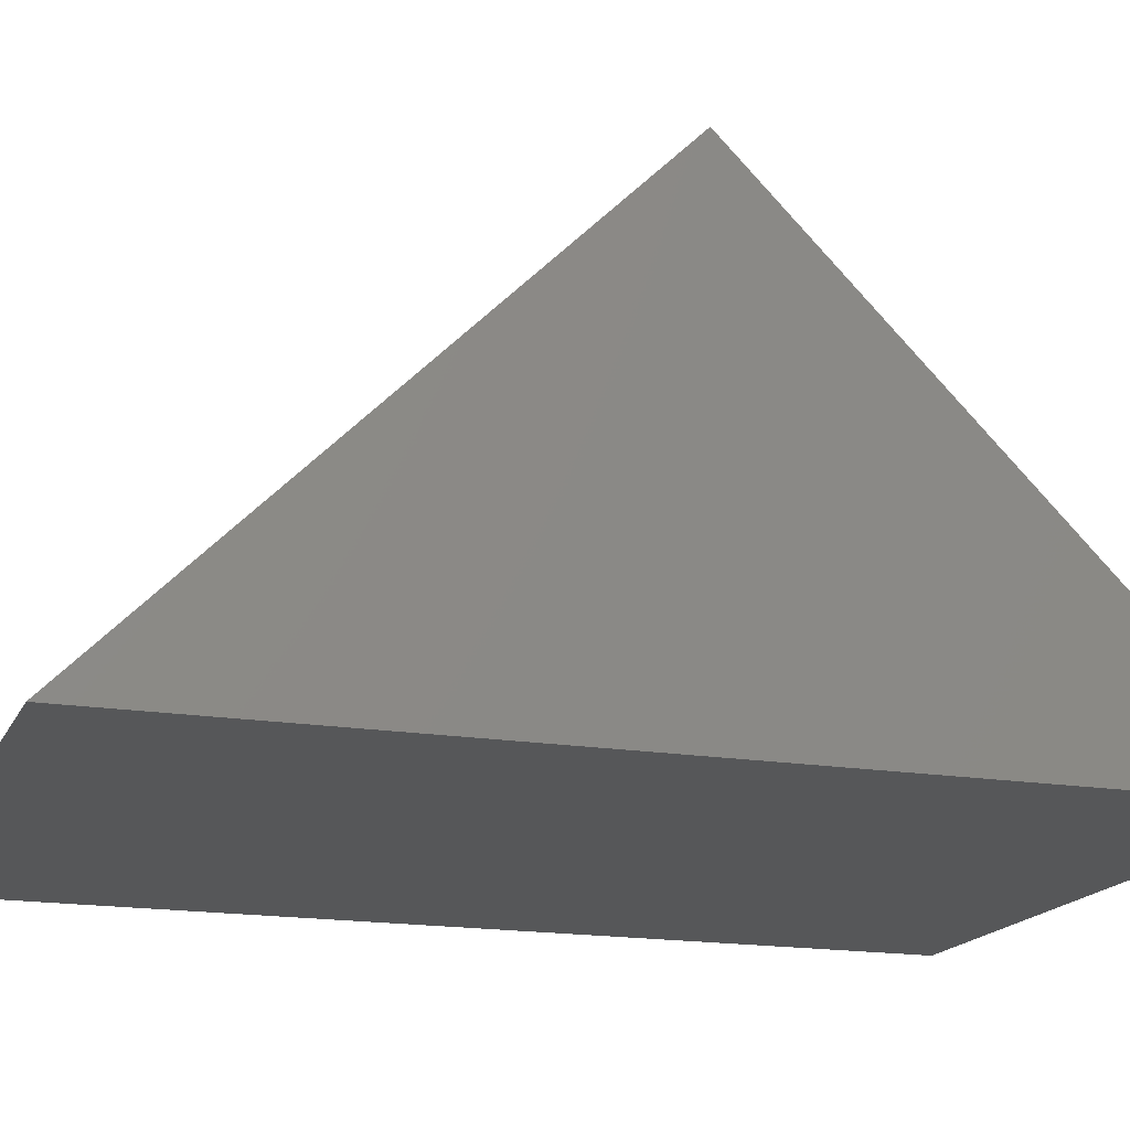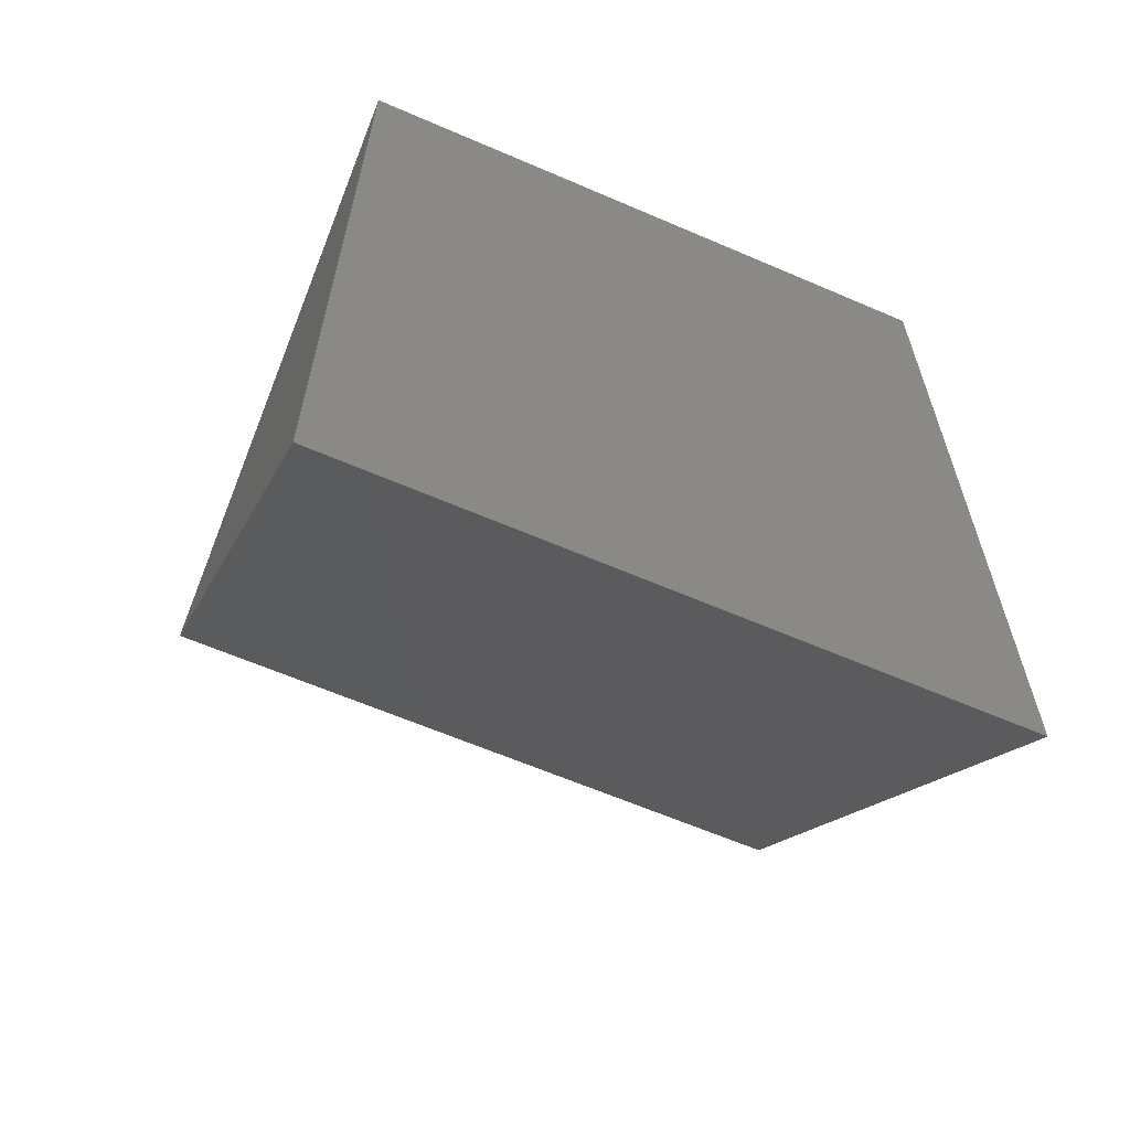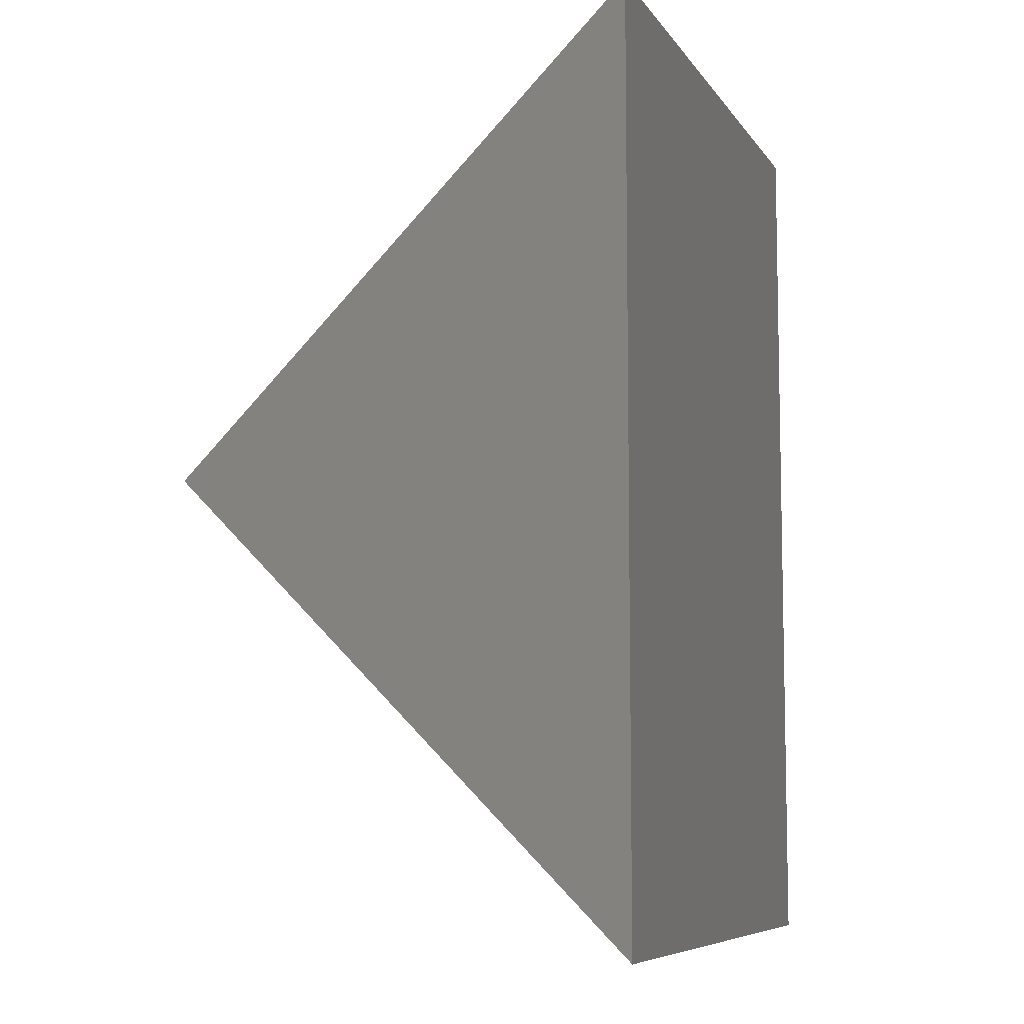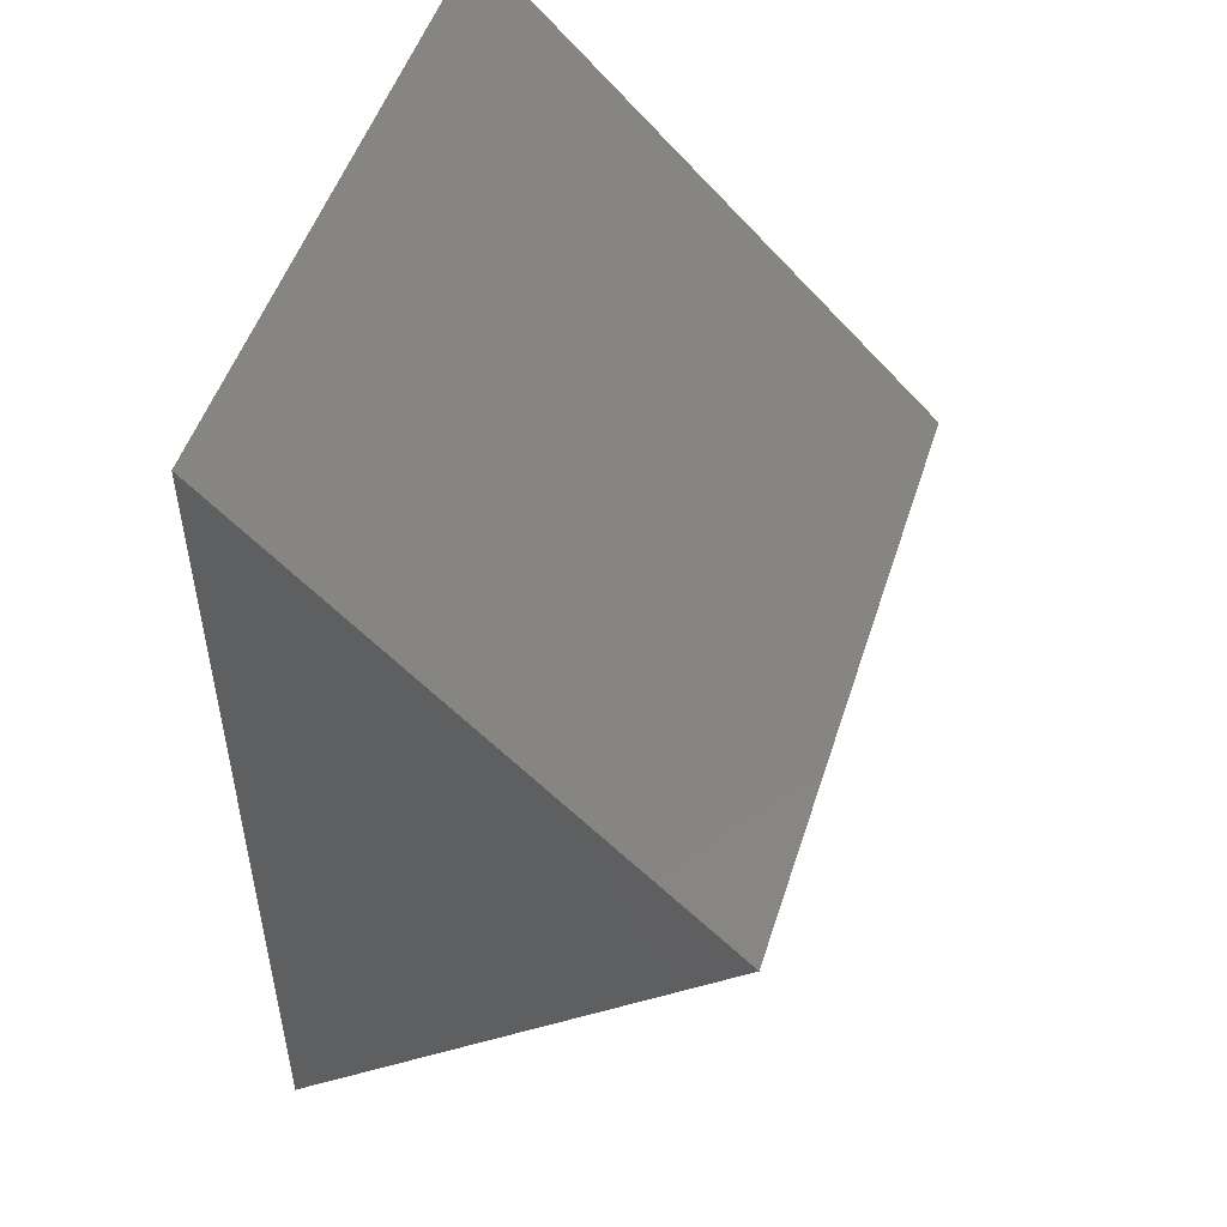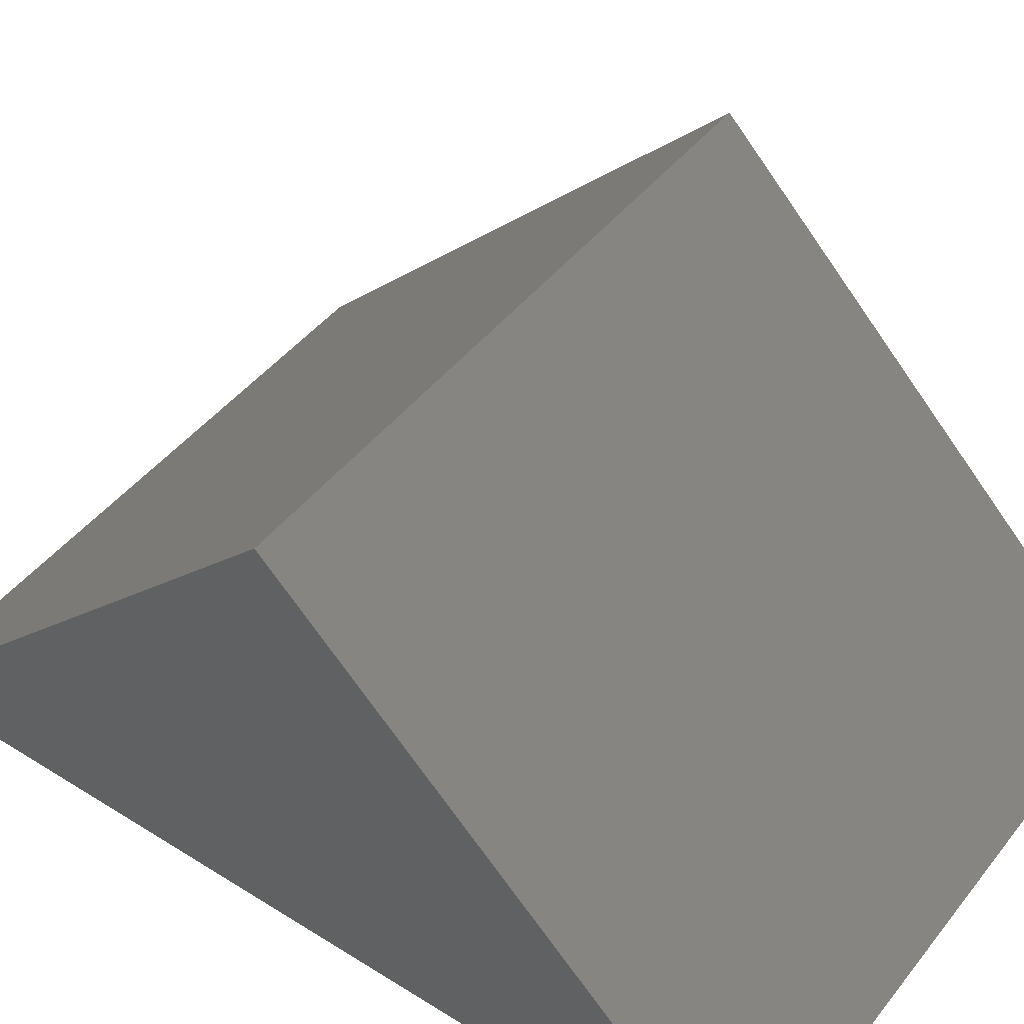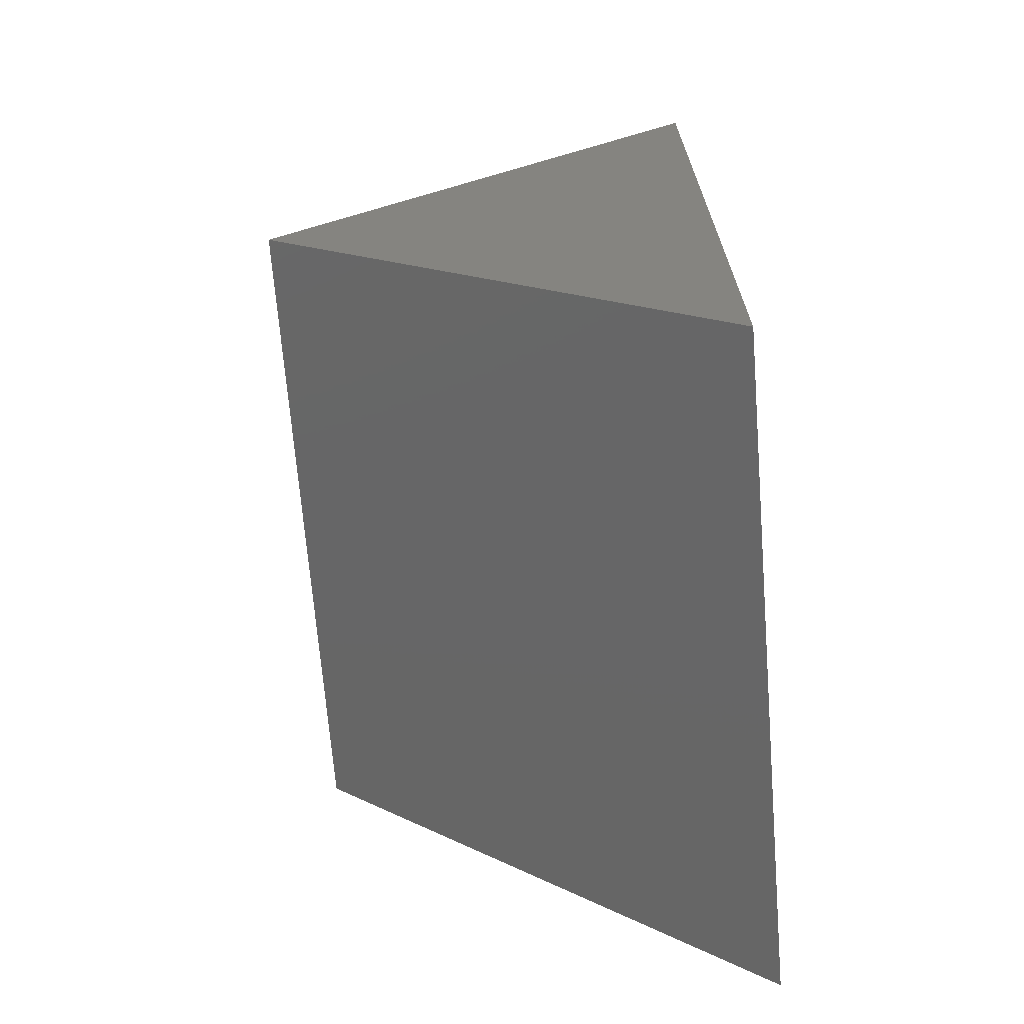
<metadata>
{"format":"stl","ext":"stl","renderer":"f3d","projection":"perspective","resolution":1024,"background":"white","views":[{"elev":-17.3,"azim":71.5,"up":"+Z"},{"elev":-62.8,"azim":156.4,"up":"+Y"},{"elev":-7.7,"azim":109.6,"up":"+Y"},{"elev":51.0,"azim":-72.3,"up":"+Y"},{"elev":45.5,"azim":125.8,"up":"+Z"},{"elev":-69.1,"azim":94.6,"up":"+Y"}]}
</metadata>
<code>
# stl→obj: 8 verts, 12 faces
v -25 -35.36 0
v -25 -2.776e-15 35.36
v -25 35.36 0
v -25 35.36 2.776e-15
v 25 -35.36 0
v 25 -2.776e-15 35.36
v 25 35.36 0
v 25 35.36 2.776e-15
f 1 2 3
f 3 2 4
f 2 1 5
f 6 2 5
f 7 5 3
f 3 5 1
f 3 4 7
f 7 4 8
f 4 2 6
f 8 4 6
f 6 5 7
f 8 6 7

</code>
